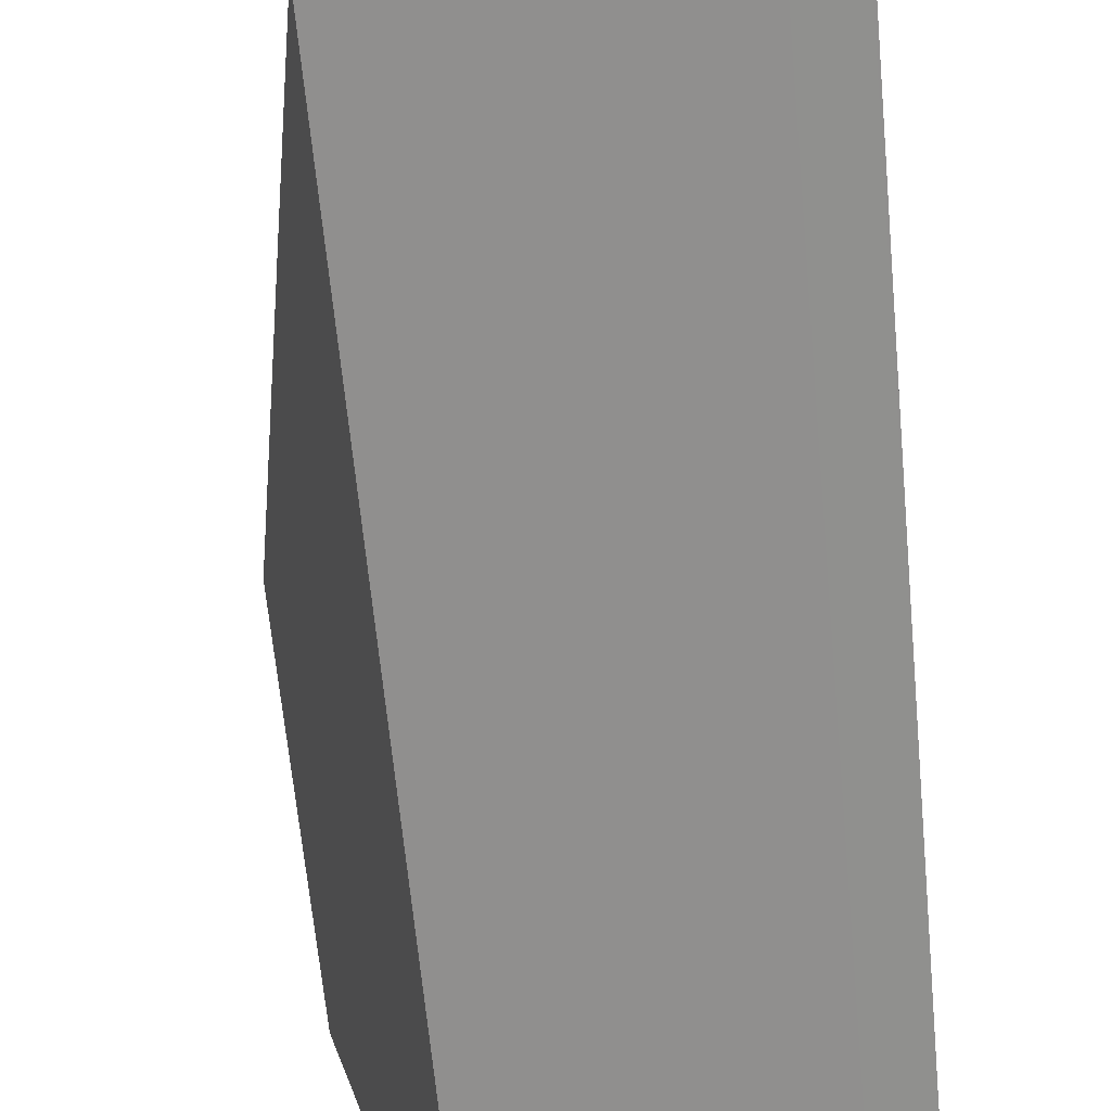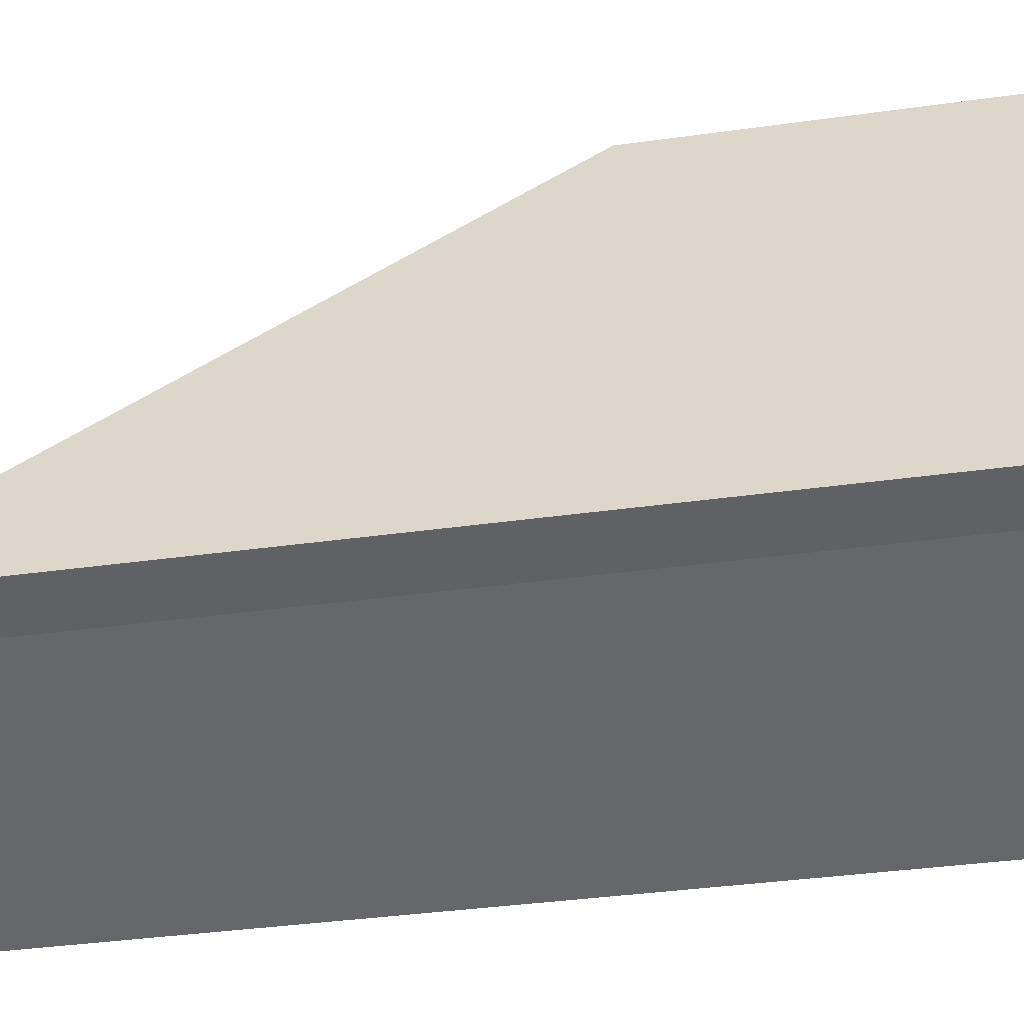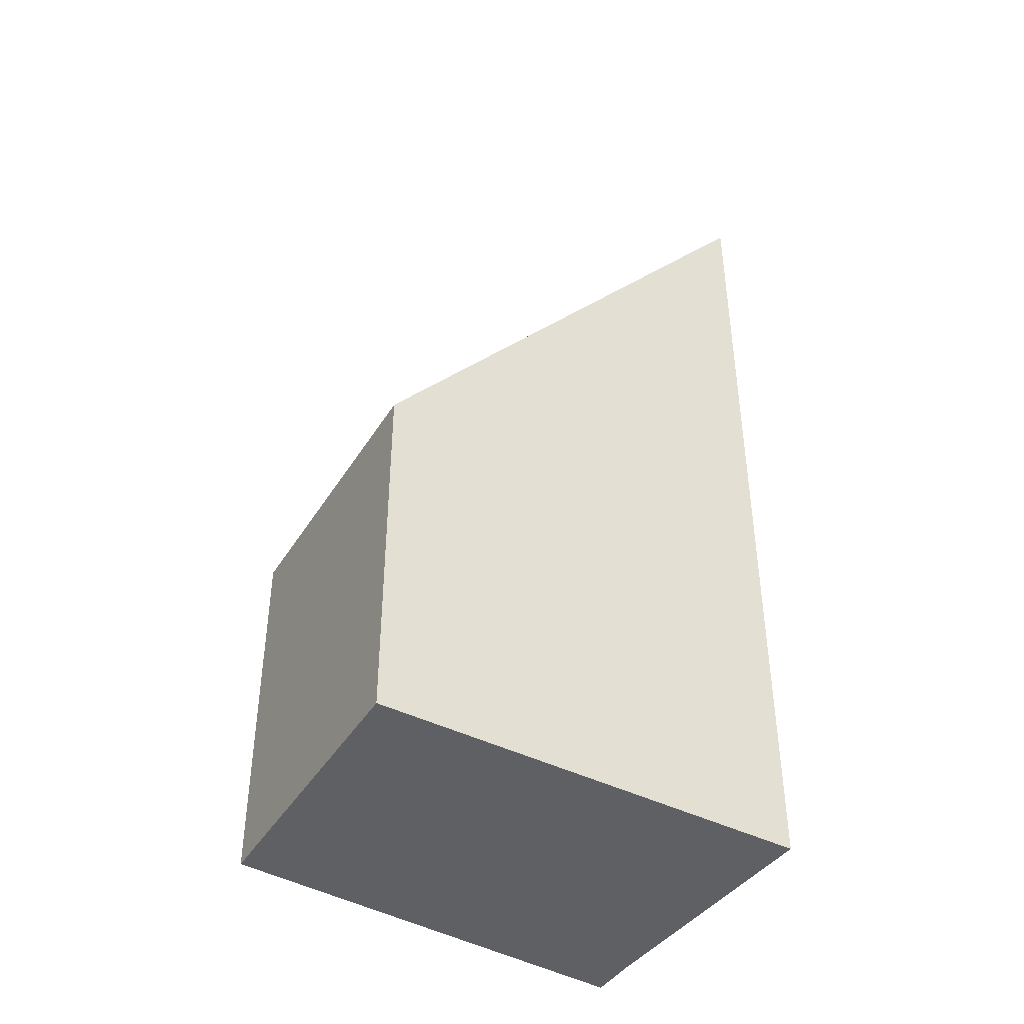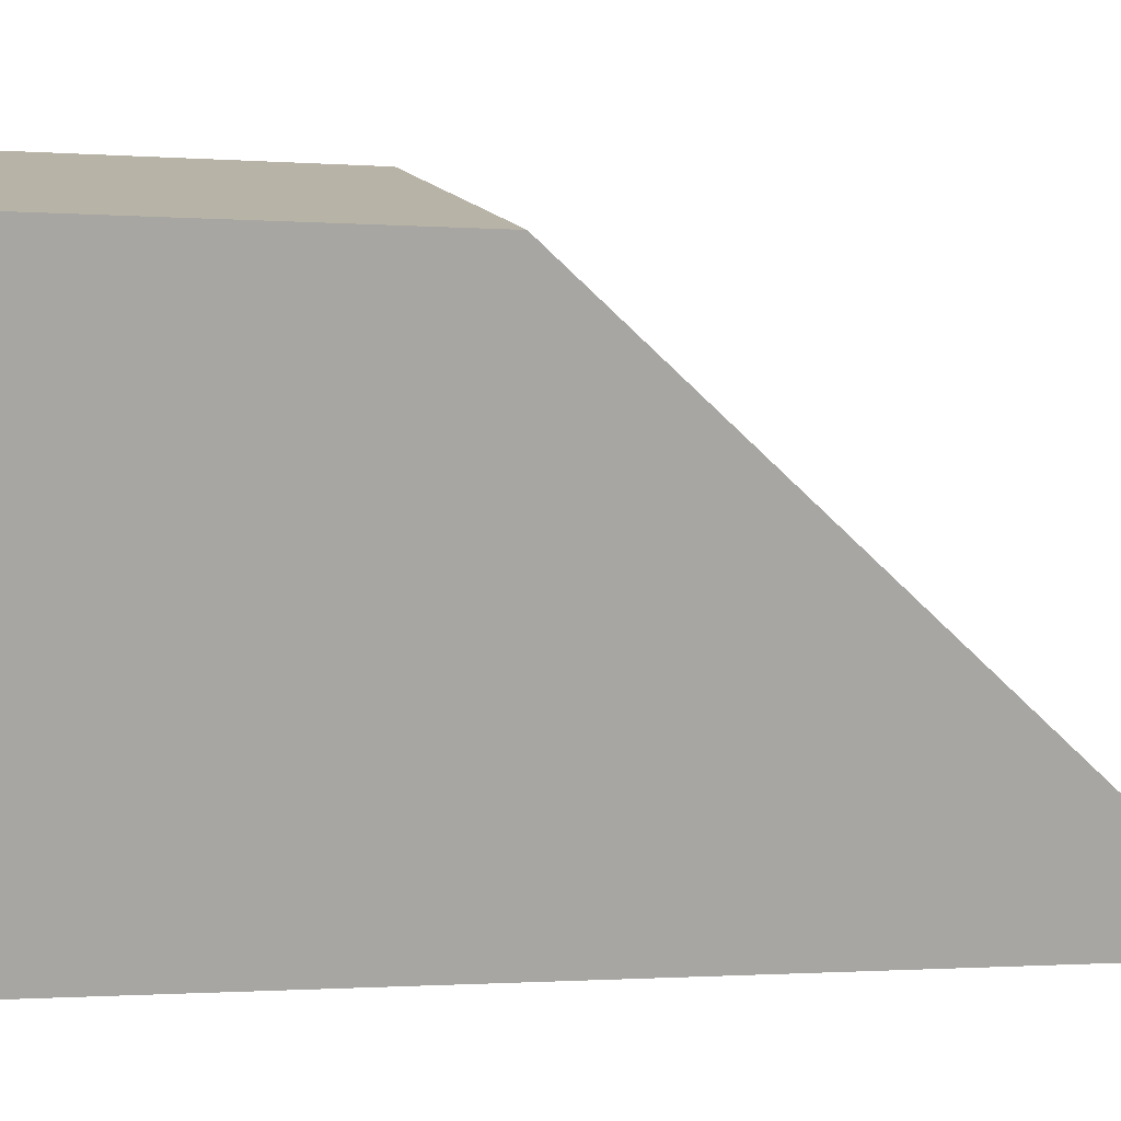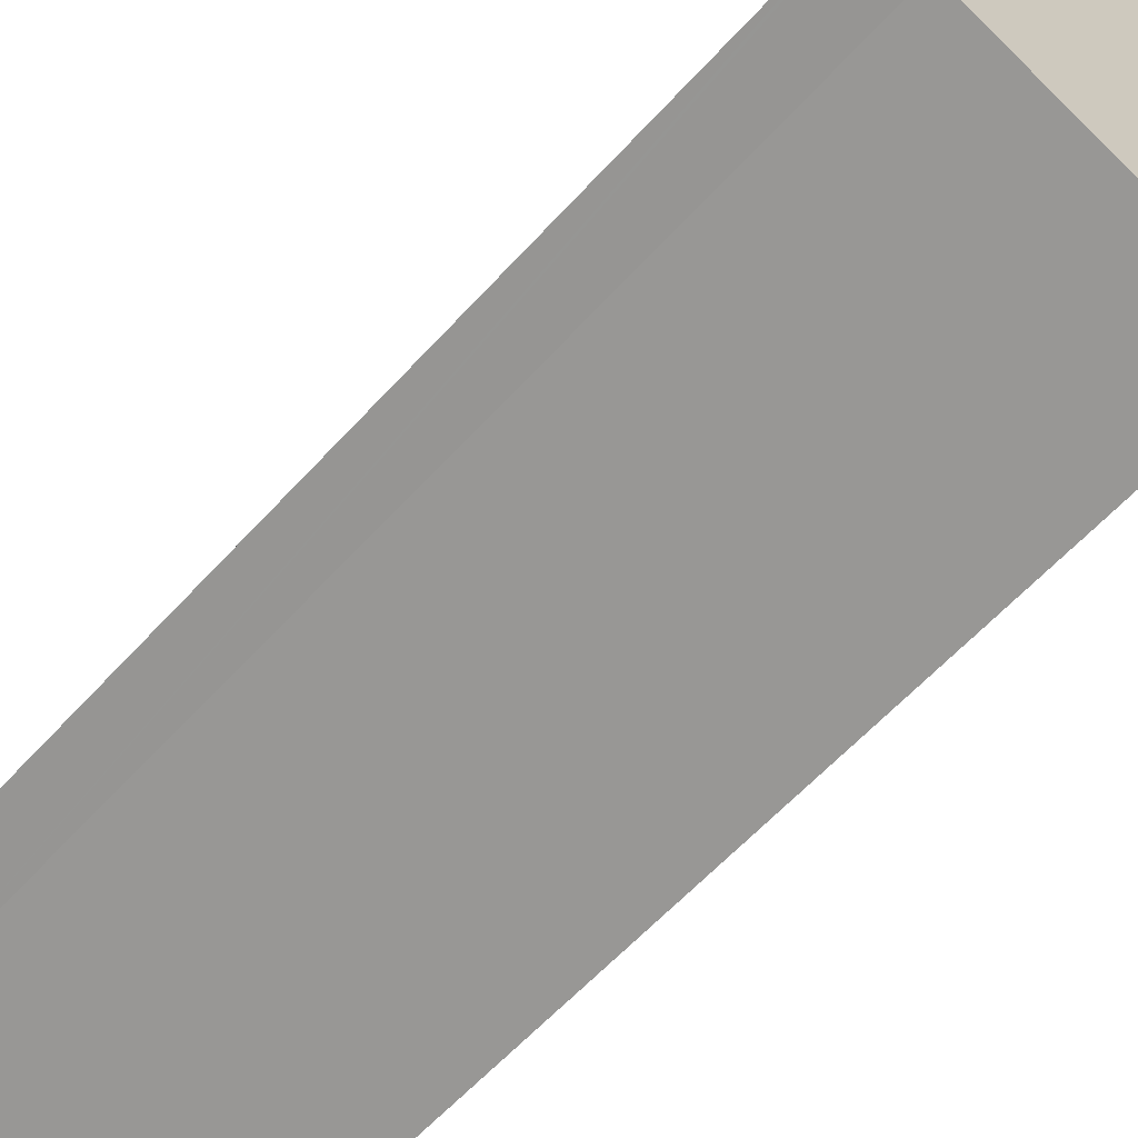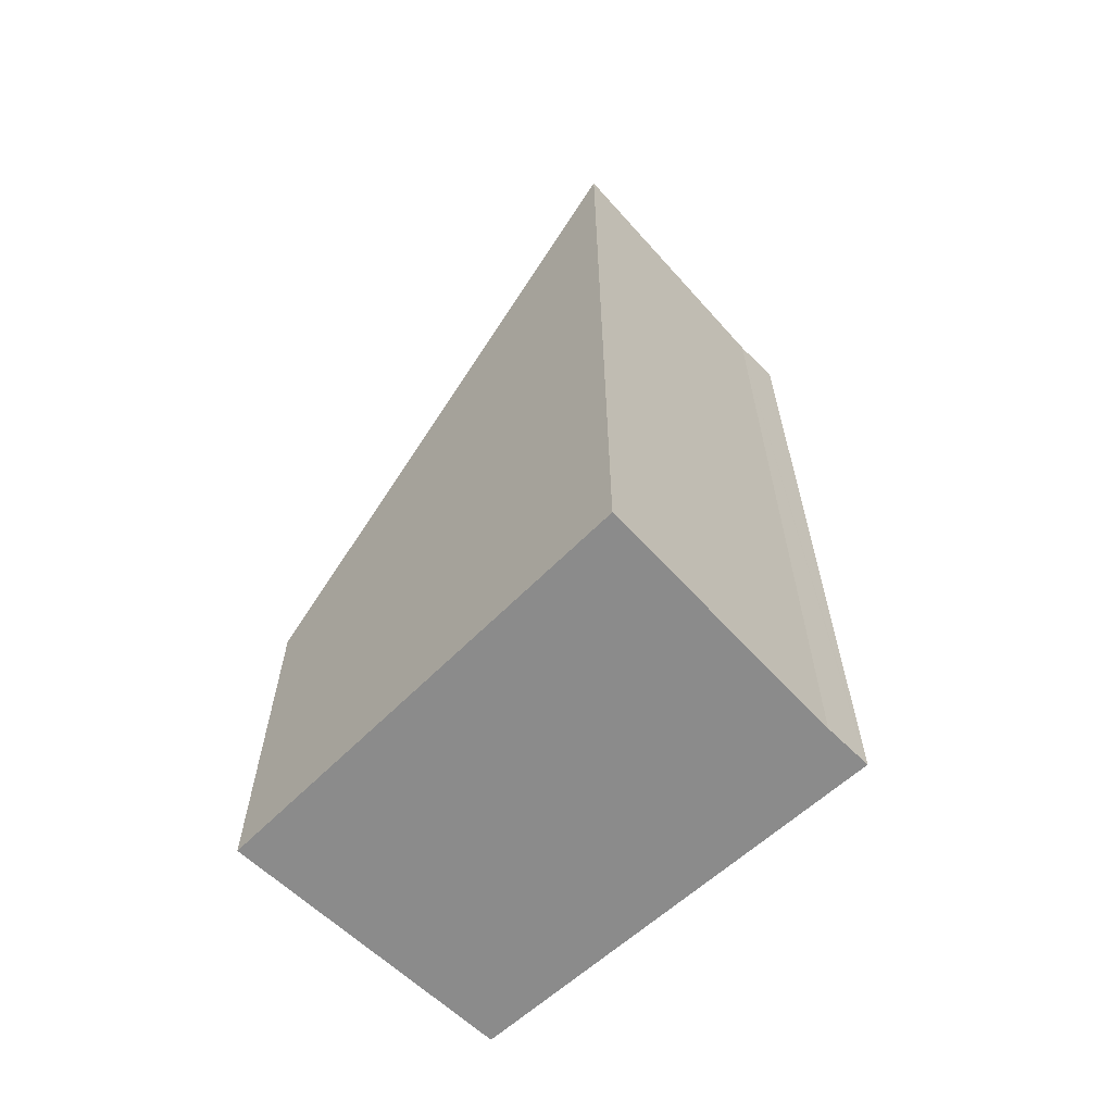
<metadata>
{"format":"obj","ext":"obj","renderer":"f3d","projection":"perspective","resolution":1024,"background":"white","views":[{"elev":-64.1,"azim":-174.6,"up":"+Z"},{"elev":-34.9,"azim":-79.2,"up":"+Z"},{"elev":-42.9,"azim":74.5,"up":"+Y"},{"elev":-1.0,"azim":72.3,"up":"+Z"},{"elev":-59.5,"azim":-41.7,"up":"+Z"},{"elev":-63.9,"azim":150.5,"up":"+Y"}]}
</metadata>
<code>
v  4.631 14.11 -1.469
v  2.072 5.729 6.246
v  6.445 5.729 5.161
v  0.191 13 0.576
v  0.729 13.76 -0.203
v  0 13.73 8.41e-16
v  0.031 13.73 -0.009
v  0 0 0
v  0.031 5.511e-19 -0.009
v  0.729 1.243e-17 -0.203
v  4.631 8.995e-17 -1.469
v  2.072 -3.825e-16 6.246
v  0.191 -3.527e-17 0.576
v  6.445 -3.16e-16 5.161
g defaultobject
f 1 2 3
f 2 1 4
f 4 1 5
f 4 5 6
f 6 5 7
f 7 8 6
f 8 7 5
f 8 5 9
f 9 5 10
f 11 5 1
f 5 11 10
f 8 4 6
f 4 8 2
f 2 8 12
f 12 8 13
f 12 3 2
f 3 12 14
f 3 11 1
f 11 3 14
f 12 11 14
f 11 12 13
f 11 13 10
f 10 13 8
f 10 8 9

</code>
